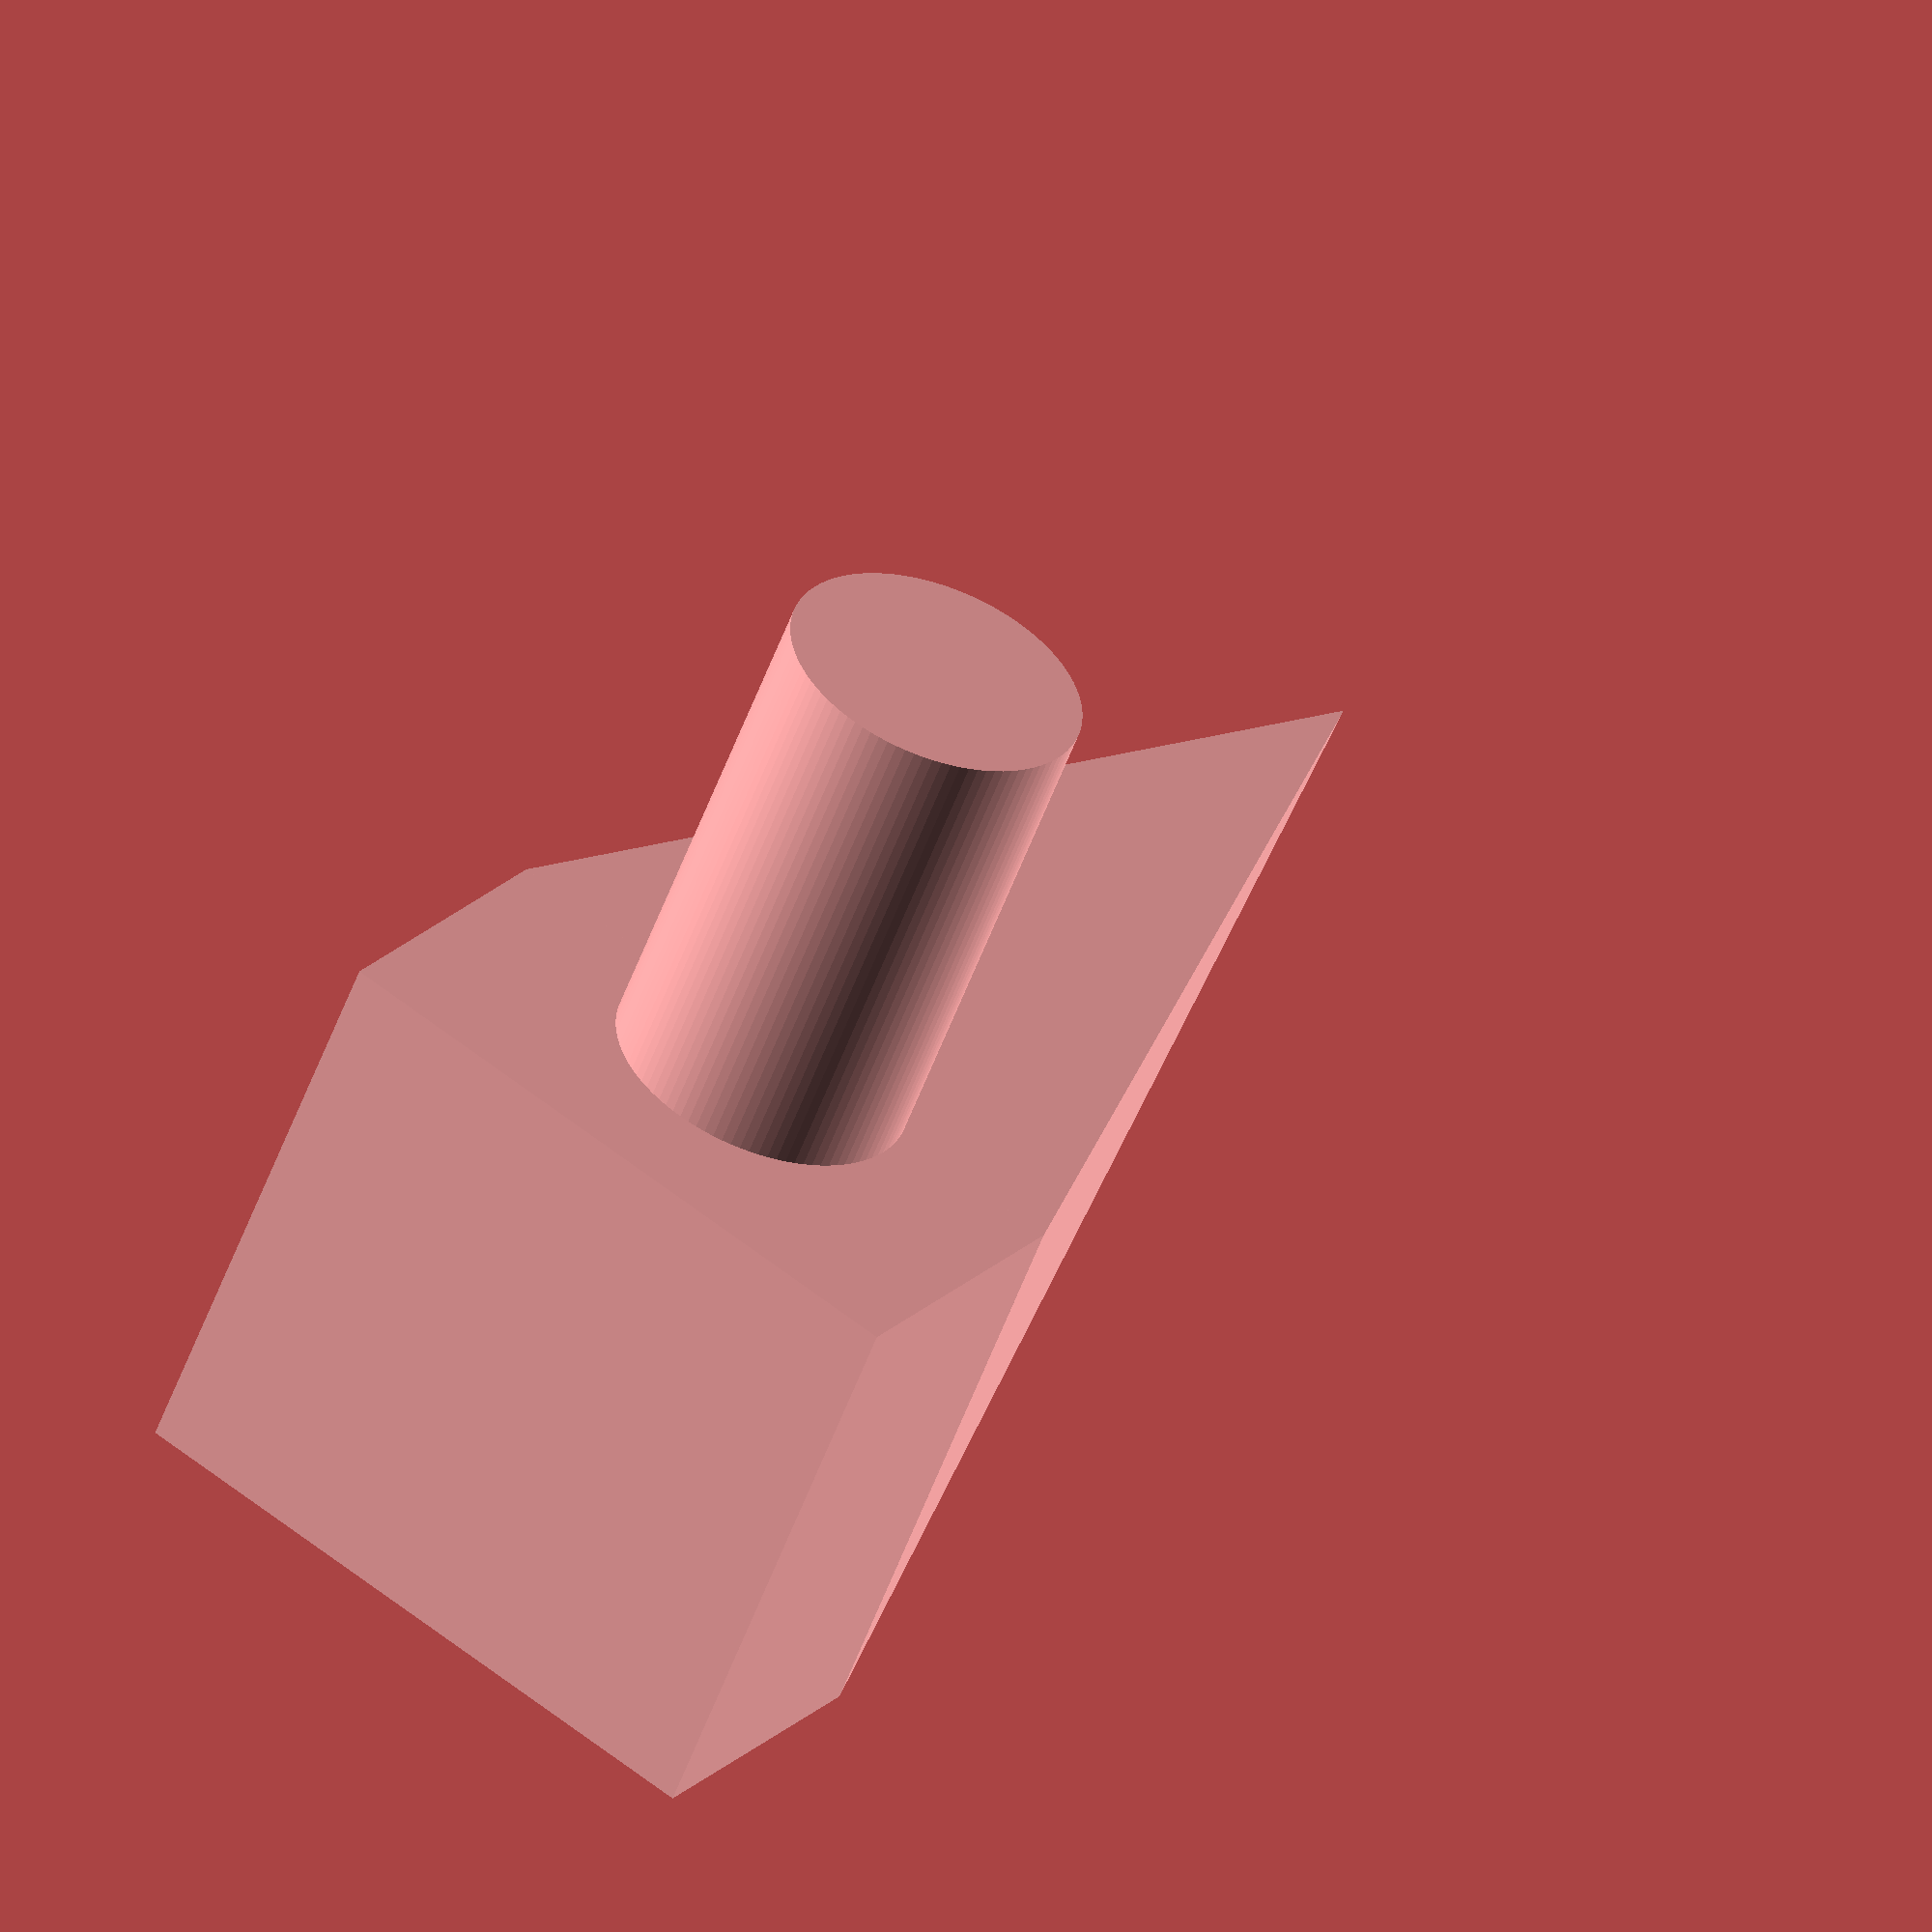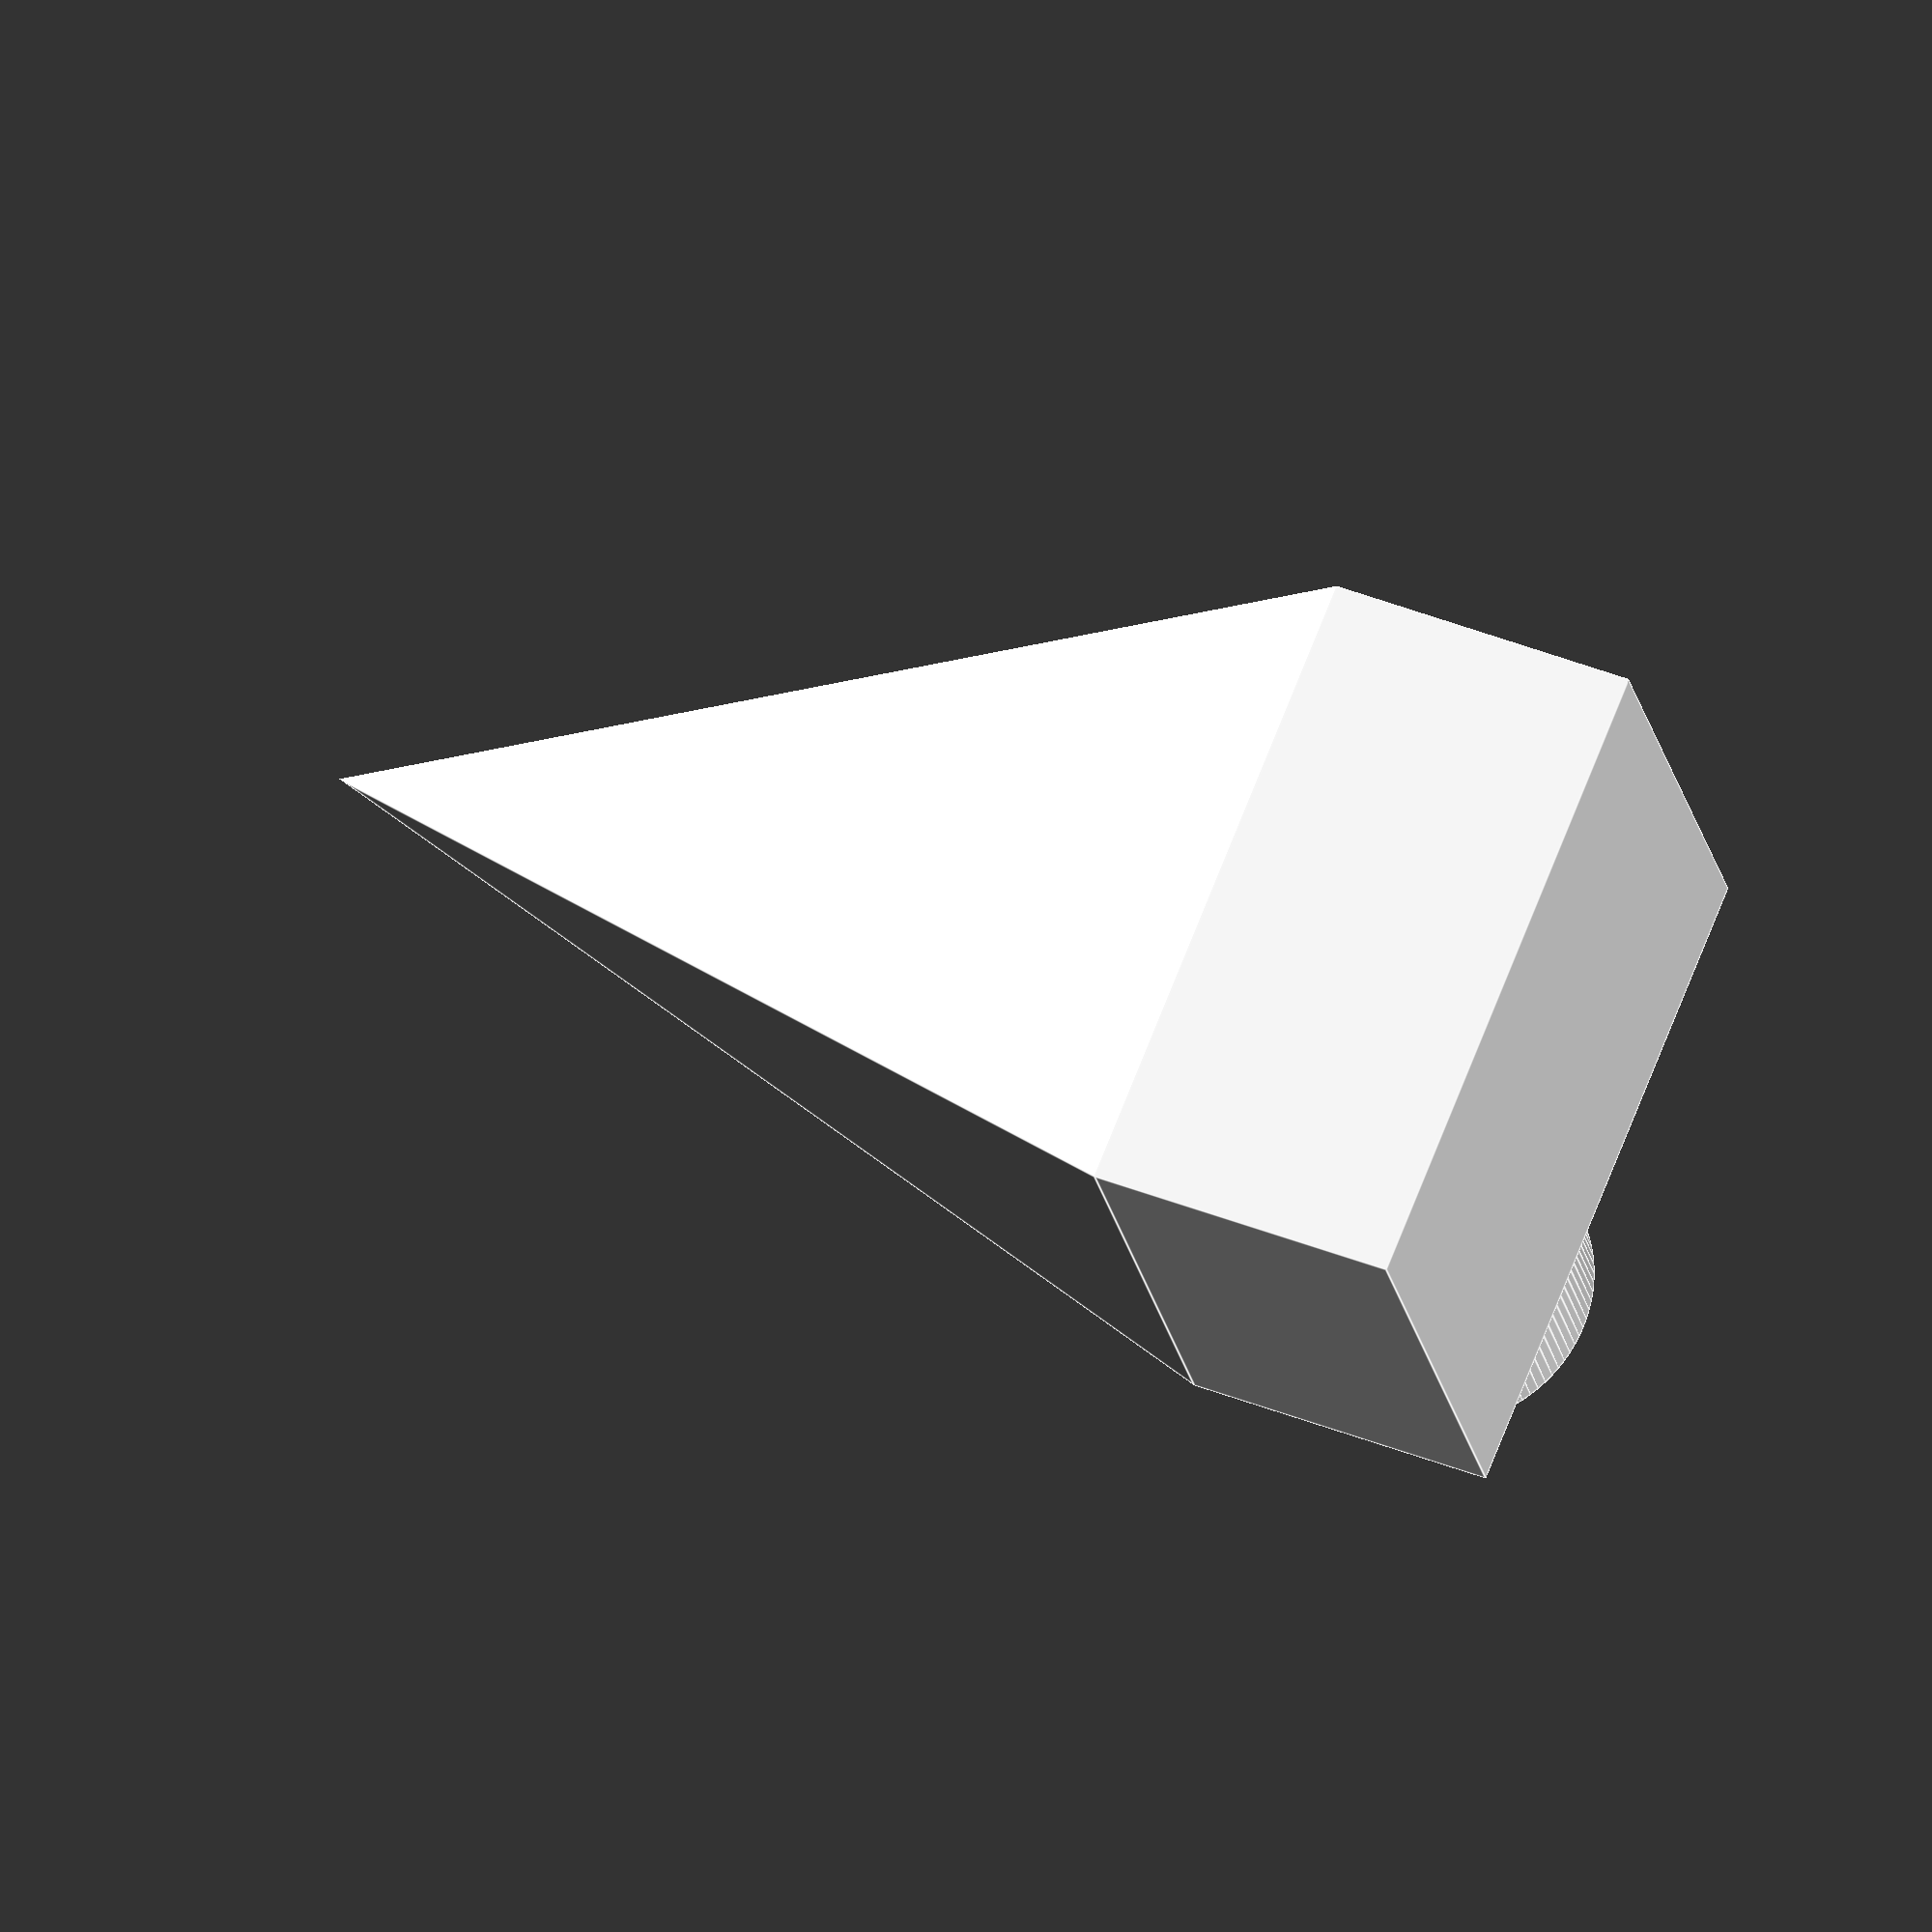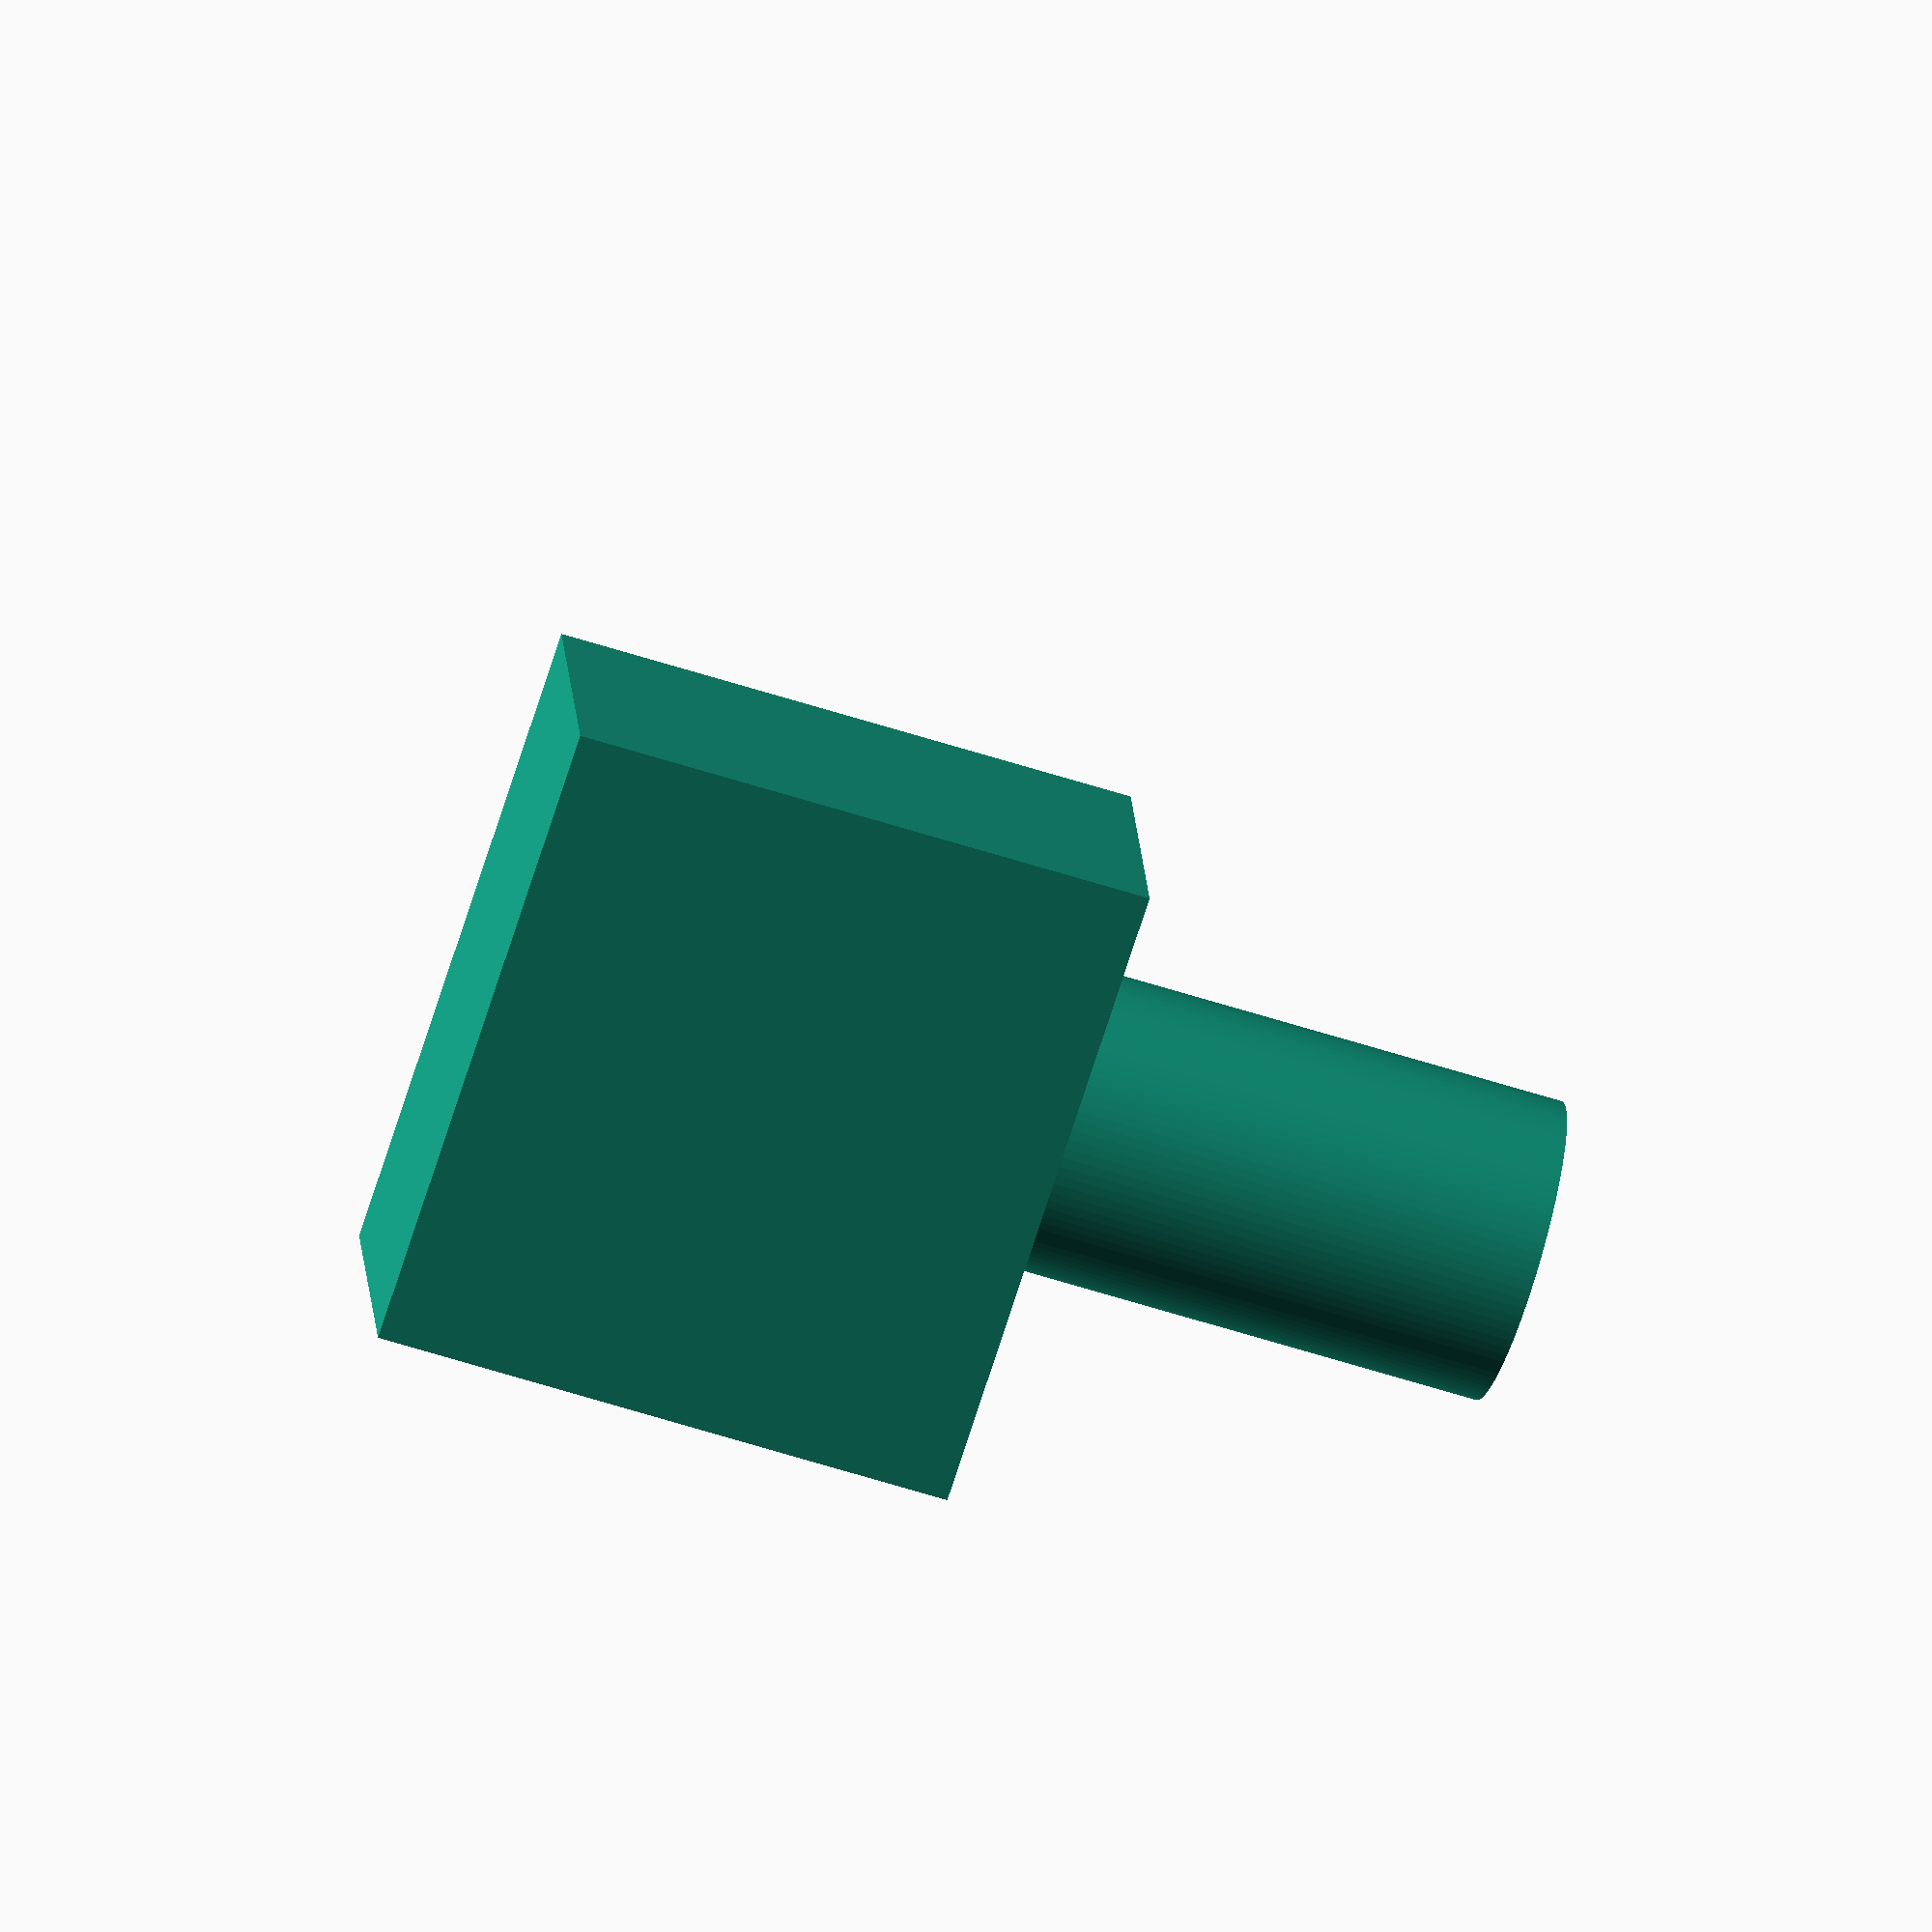
<openscad>
baseL = 10.66;
baseW = 9.63;
baseH = 5.12;
height = 17.14;
pinCenter = 4.41;
pinL = 8.23;
pinD = 5;

union() {
    cube([baseW, baseL, baseH]);

    // Define the vertices of the pyramid
    vertices = [
        [0, 0, 0],  // Base - Bottom left corner
        [baseW, 0, 0], // Base - Bottom right corner
        [baseW, baseL, 0],// Base - Top right corner
        [0, baseL, 0], // Base - Top left corner
        [0, baseL/2, height]  // Apex of the pyramid
    ];

    // Define the faces of the pyramid
    faces = [
        [0, 1, 4], // Side 1
        [1, 2, 4], // Side 2
        [2, 3, 4], // Side 3
        [3, 0, 4], // Side 4
        [3, 2, 1, 0] // Base
    ];

    translate([0, 0, baseH]) {
        // Create the pyramid using the polyhedron function
        polyhedron(points = vertices, faces = faces);
    }


    translate([-pinL/2, baseL/2, pinCenter]) {
        rotate([0, 90, 0]) {
            cylinder(h=pinL, d=pinD, center=true, $fn=100);
        }
    }
}
</openscad>
<views>
elev=337.9 azim=66.4 roll=211.6 proj=o view=solid
elev=313.4 azim=294.5 roll=113.7 proj=o view=edges
elev=341.3 azim=342.2 roll=176.6 proj=o view=solid
</views>
